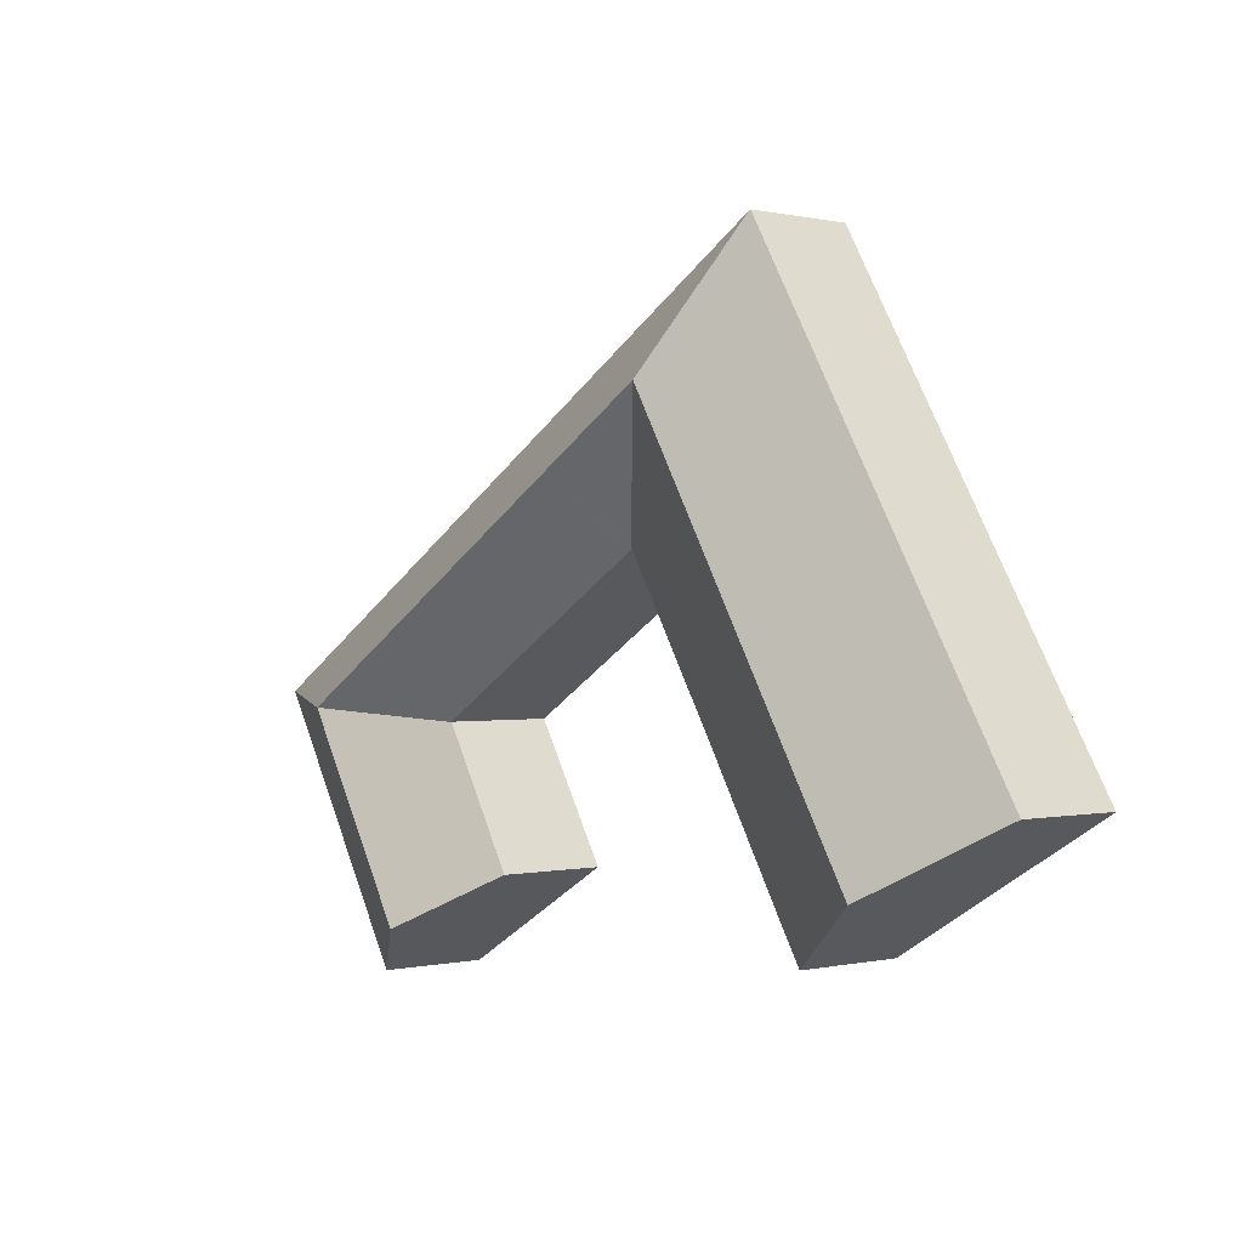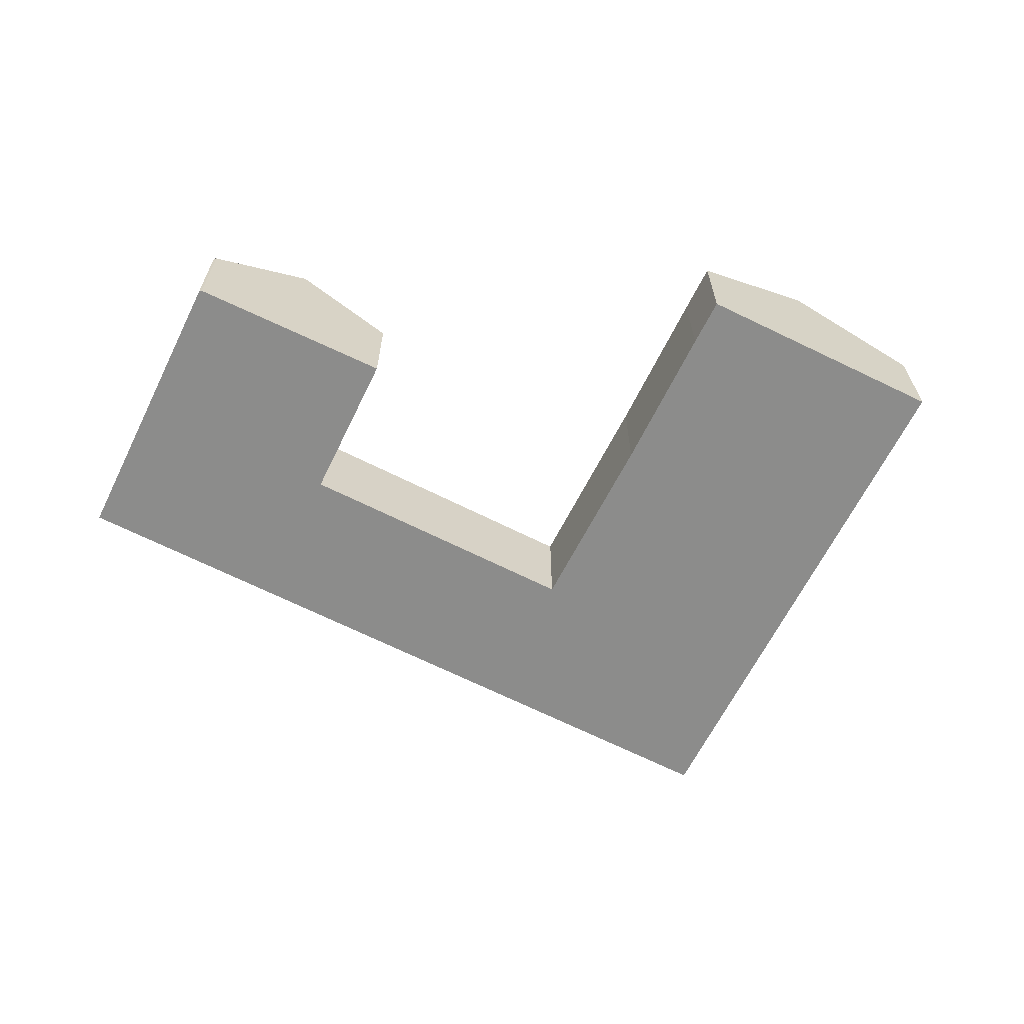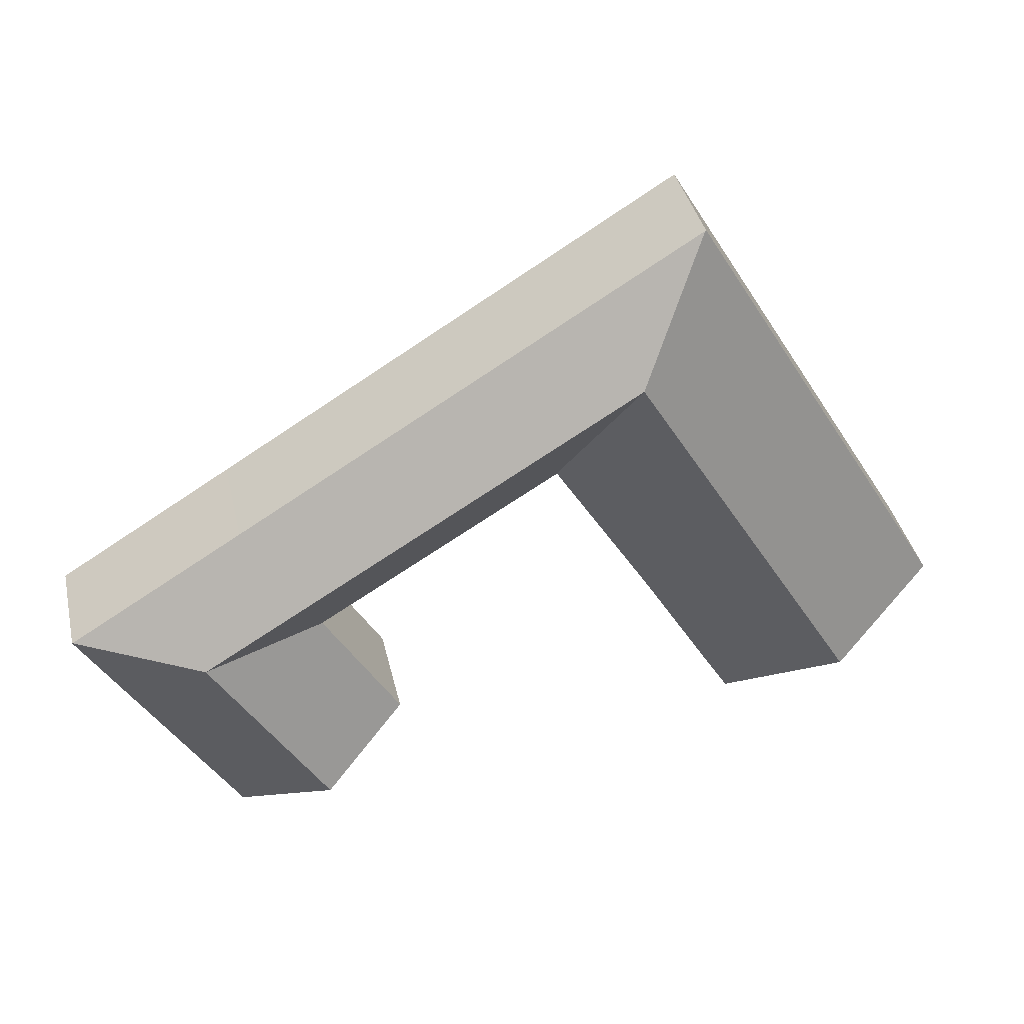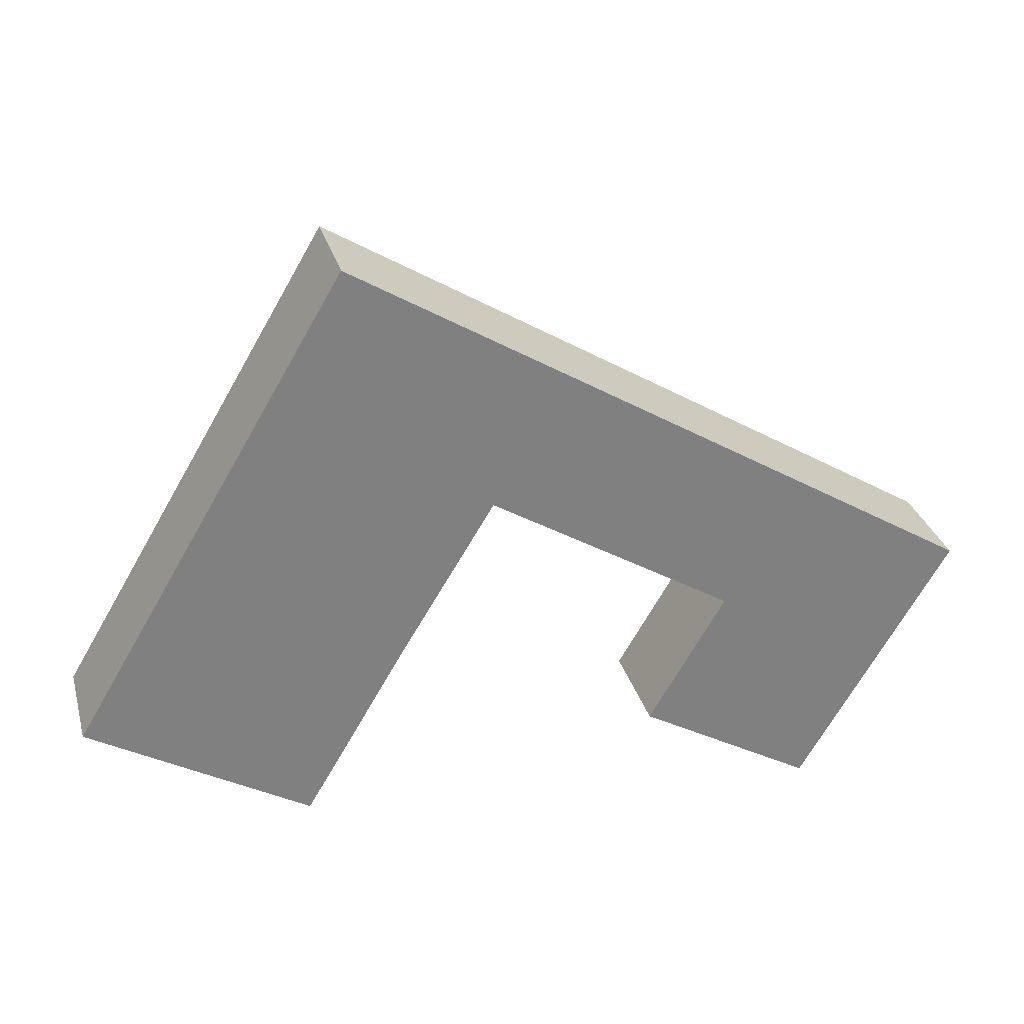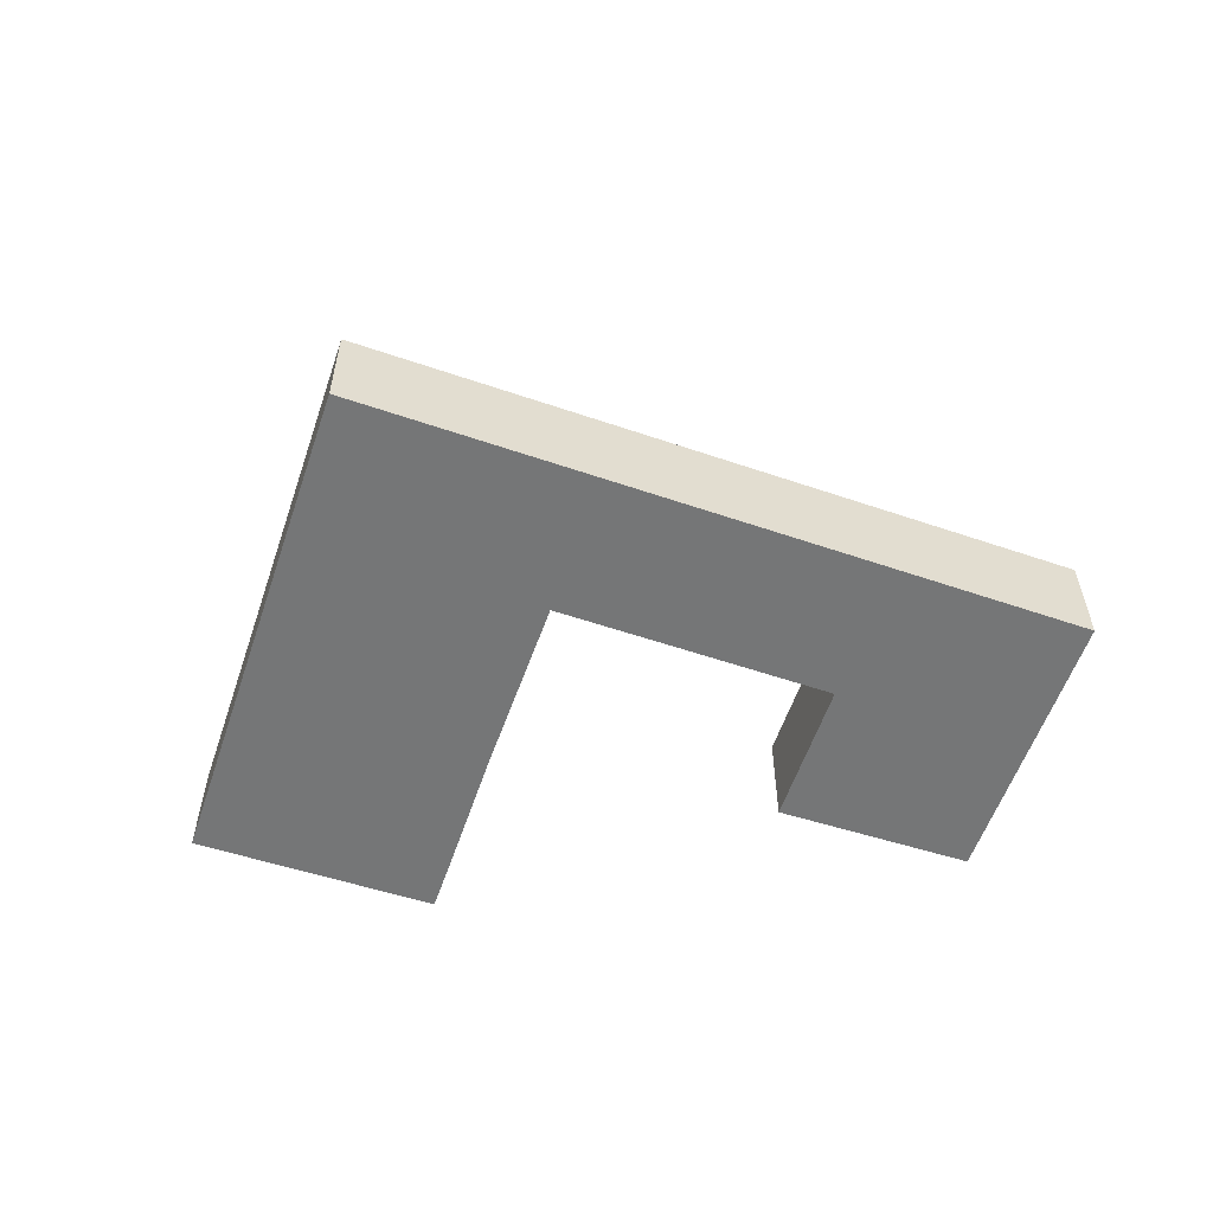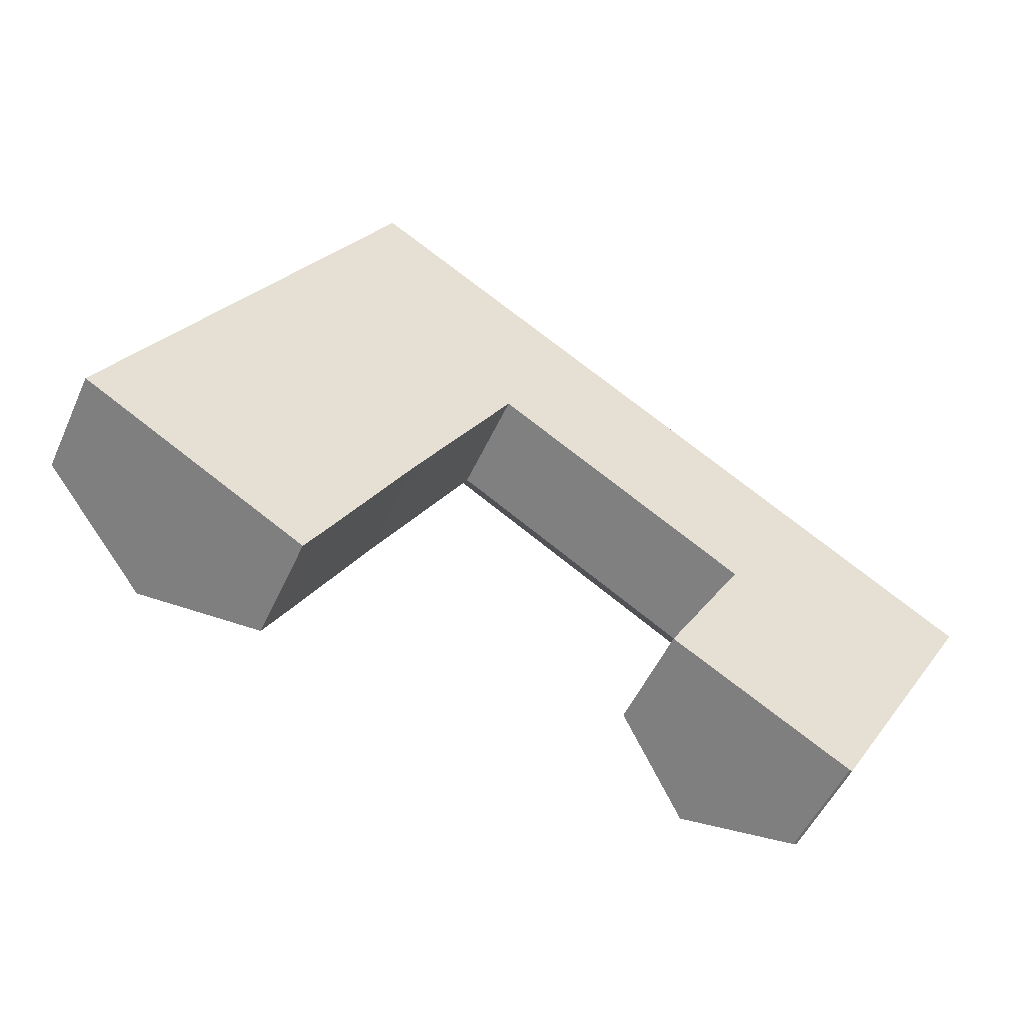
<metadata>
{"format":"obj","ext":"obj","renderer":"f3d","projection":"perspective","resolution":1024,"background":"white","views":[{"elev":0.2,"azim":-131.0,"up":"+Z"},{"elev":-64.1,"azim":-175.6,"up":"+Y"},{"elev":38.7,"azim":167.2,"up":"+Z"},{"elev":30.1,"azim":-15.0,"up":"+Z"},{"elev":-56.7,"azim":12.0,"up":"+Y"},{"elev":-51.8,"azim":-24.0,"up":"+Z"}]}
</metadata>
<code>
v  32.05 6.917 21.07
v  22.38 10.78 21.32
v  17.84 6.917 29.84
v  29.56 10.78 16.89
v  47.54 6.917 11.52
v  45.06 10.78 7.329
v  58.91 6.917 4.506
v  50.8 10.78 3.788
v  49.02 6.983 -11.96
v  50.67 6.896 -9.476
v  49.18 6.896 -11.99
v  43.41 10.78 -8.698
v  53.93 6.896 -3.972
v  48.27 10.78 -0.484
v  58.94 6.896 4.487
v  37.76 6.958 -5.408
v  42.66 6.922 2.981
v  42.71 6.921 3.071
v  26.93 6.912 12.79
v  27.07 6.913 12.7
v  42.6 6.942 3.169
v  42.72 6.942 3.094
v  7.175 10.78 -4.241
v  15.69 7.007 -5.708
v  14.12 7.012 -8.343
v  20.5 7.037 2.496
v  21.43 7.027 4.023
v  26.77 6.975 12.78
v  26.82 6.975 12.86
v  19.84 10.78 17.05
v  14.52 10.78 8.108
v  12.75 6.885 21.42
v  17.78 6.885 29.87
v  7.349 6.885 12.35
v  0 6.885 4.216e-16
v  49.02 7.326e-16 -11.96
v  49.18 7.339e-16 -11.99
v  43.41 5.326e-16 -8.698
v  37.76 3.311e-16 -5.408
v  42.72 -1.895e-16 3.094
v  42.6 -1.94e-16 3.169
v  27.07 -7.778e-16 12.7
v  26.82 -7.871e-16 12.86
v  26.93 -7.829e-16 12.79
v  14.12 5.109e-16 -8.343
v  7.175 2.597e-16 -4.241
v  0 0 0
v  42.66 -1.825e-16 2.981
v  42.71 -1.88e-16 3.071
v  7.349 -7.562e-16 12.35
v  12.75 -1.312e-15 21.42
v  17.78 -1.829e-15 29.87
v  26.77 -7.822e-16 12.78
v  21.43 -2.463e-16 4.023
v  20.5 -1.528e-16 2.496
v  15.69 3.495e-16 -5.708
v  58.94 -2.747e-16 4.487
v  53.93 2.432e-16 -3.972
v  50.67 5.802e-16 -9.476
v  17.84 -1.827e-15 29.84
v  32.05 -1.29e-15 21.07
v  47.54 -7.051e-16 11.52
v  58.91 -2.759e-16 4.506
g defaultobject
f 1 2 3
f 2 1 4
f 4 1 5
f 4 5 6
f 6 5 7
f 6 7 8
f 9 10 11
f 10 9 12
f 10 12 13
f 13 12 14
f 13 14 15
f 15 14 8
f 15 8 7
f 16 14 12
f 14 16 17
f 14 17 8
f 8 17 18
f 4 19 2
f 19 4 20
f 20 4 21
f 21 4 6
f 21 6 22
f 22 8 18
f 8 22 6
f 23 24 25
f 24 23 26
f 26 23 27
f 27 23 28
f 28 23 29
f 29 2 19
f 2 29 30
f 30 29 23
f 30 23 31
f 2 32 33
f 32 2 30
f 32 30 34
f 34 30 31
f 34 31 35
f 35 31 23
f 2 33 3
f 11 36 9
f 36 11 37
f 36 12 9
f 12 36 16
f 16 36 38
f 16 38 39
f 40 21 22
f 21 40 20
f 20 40 41
f 20 41 42
f 20 42 19
f 19 42 29
f 29 42 43
f 43 42 44
f 45 23 25
f 23 45 35
f 35 45 46
f 35 46 47
f 39 17 16
f 17 39 48
f 17 48 18
f 18 48 22
f 22 48 49
f 22 49 40
f 47 34 35
f 34 47 50
f 34 50 32
f 32 50 51
f 32 51 33
f 33 51 52
f 43 28 29
f 28 43 27
f 27 43 53
f 27 53 54
f 27 54 26
f 26 54 55
f 55 24 26
f 24 55 56
f 24 56 25
f 25 56 45
f 57 13 15
f 13 57 58
f 13 58 10
f 10 58 59
f 10 59 11
f 11 59 37
f 52 3 33
f 3 52 1
f 1 52 60
f 1 60 61
f 1 61 5
f 5 61 62
f 5 62 7
f 7 62 63
f 7 63 15
f 15 63 57
f 38 48 39
f 48 38 49
f 49 38 40
f 46 50 47
f 50 46 45
f 50 45 51
f 51 45 52
f 52 45 56
f 52 56 55
f 52 55 60
f 60 55 53
f 60 53 43
f 60 43 61
f 53 55 54
f 61 43 44
f 61 44 42
f 61 42 41
f 61 41 62
f 62 41 40
f 62 40 38
f 62 38 36
f 62 36 63
f 63 36 37
f 63 37 59
f 63 59 58
f 63 58 57

</code>
